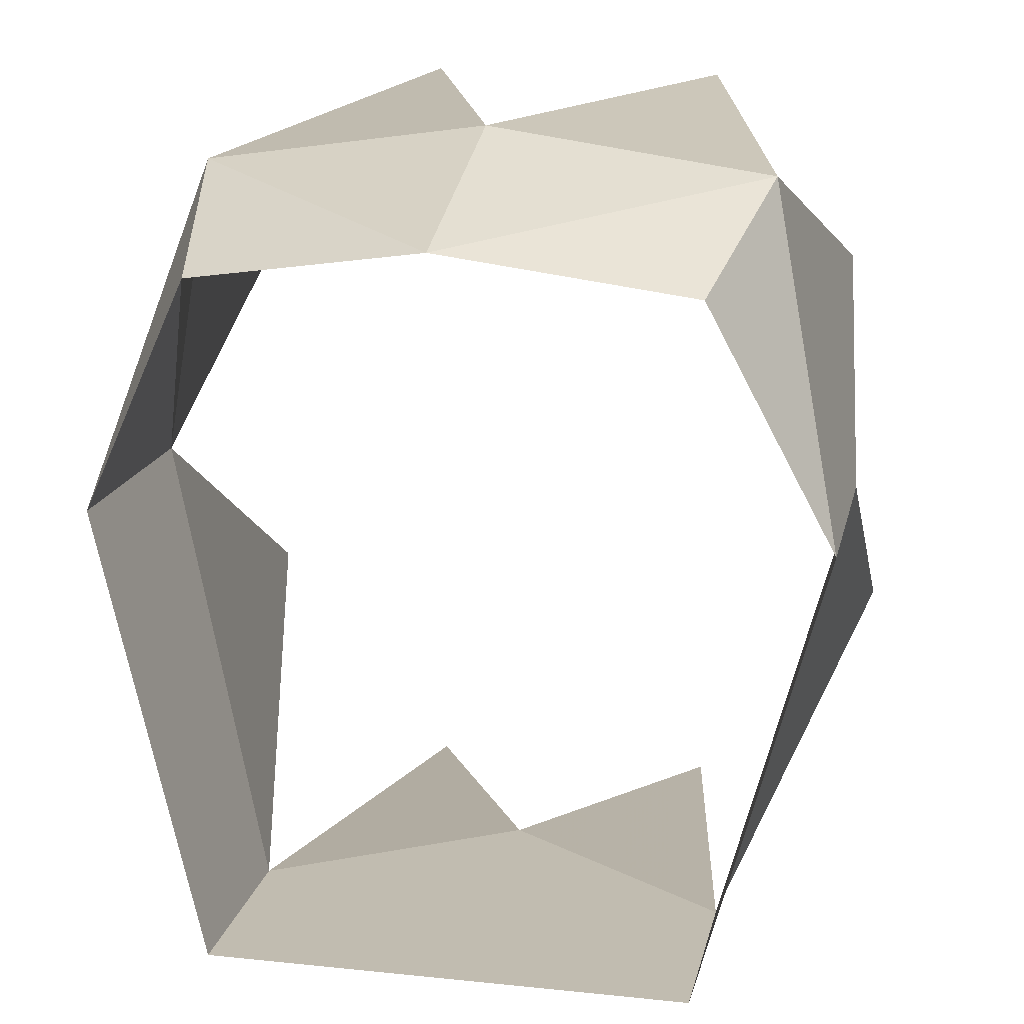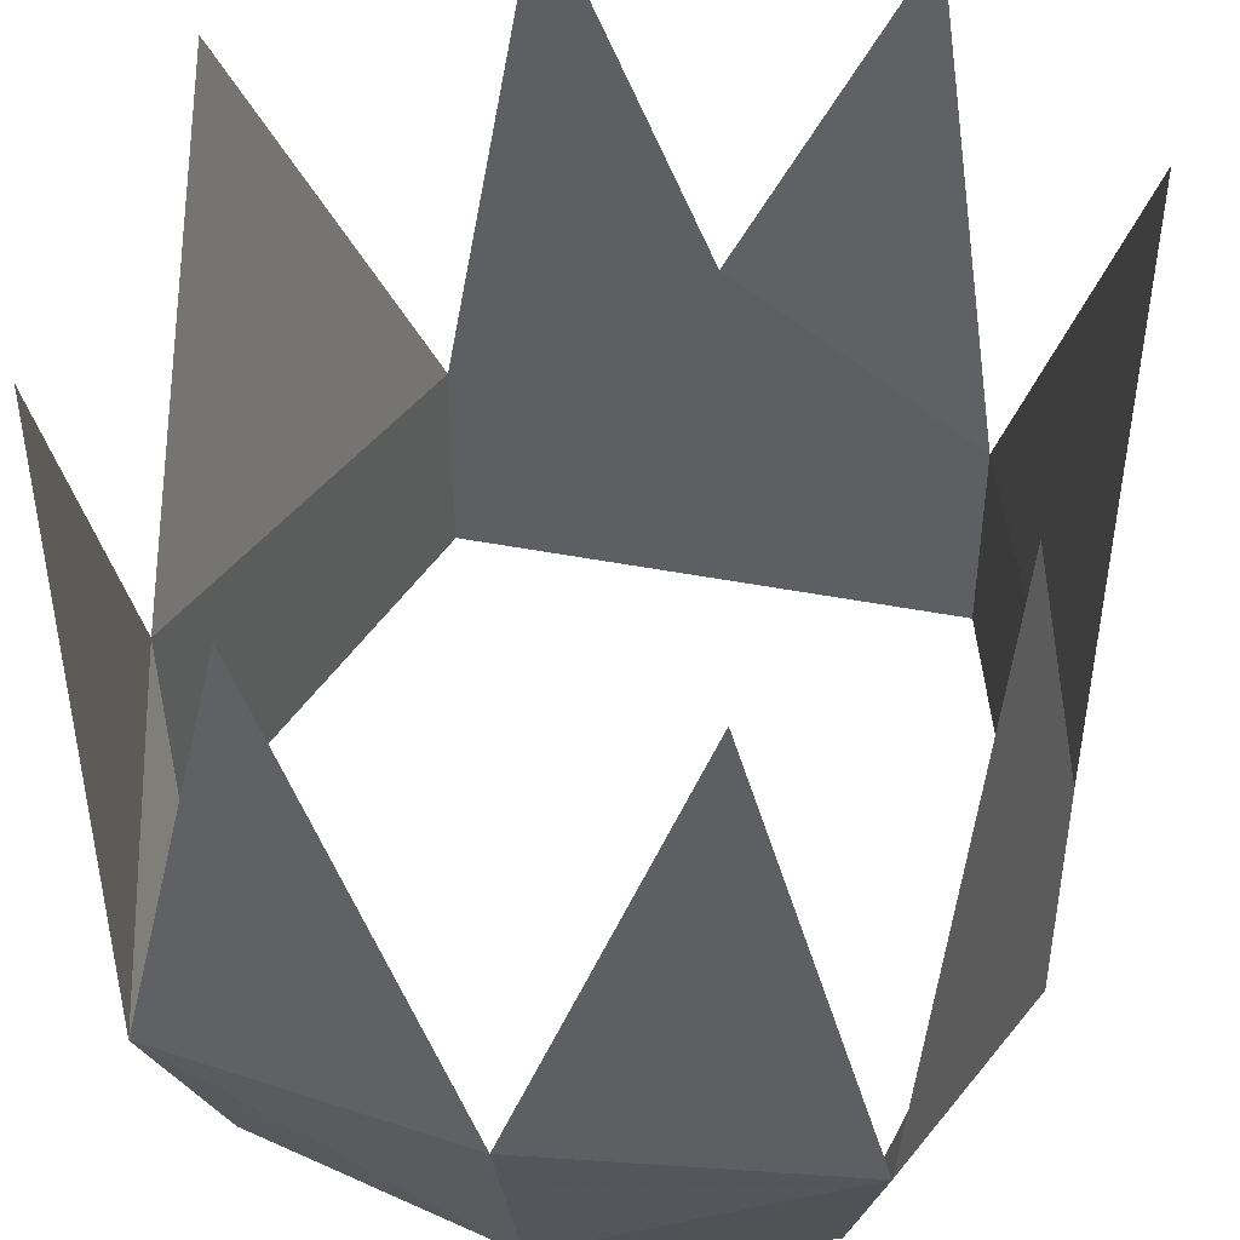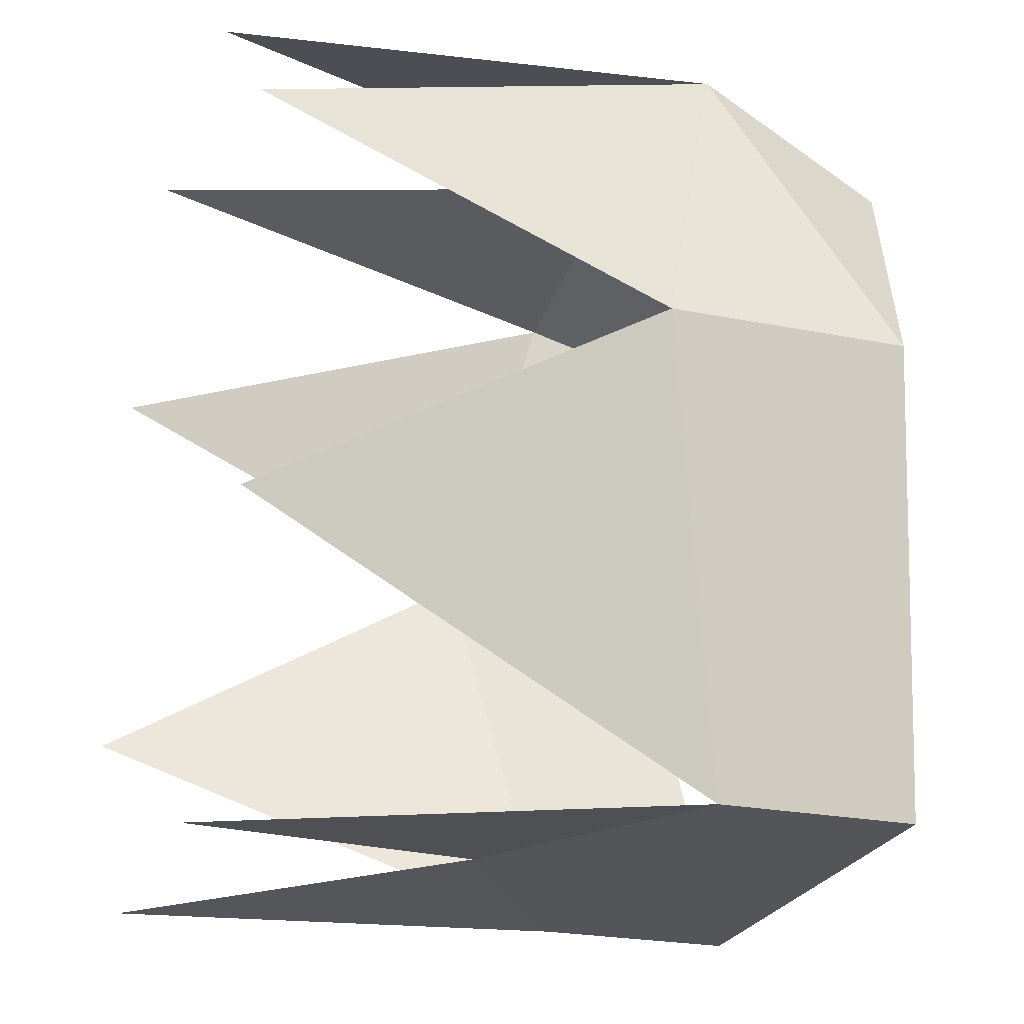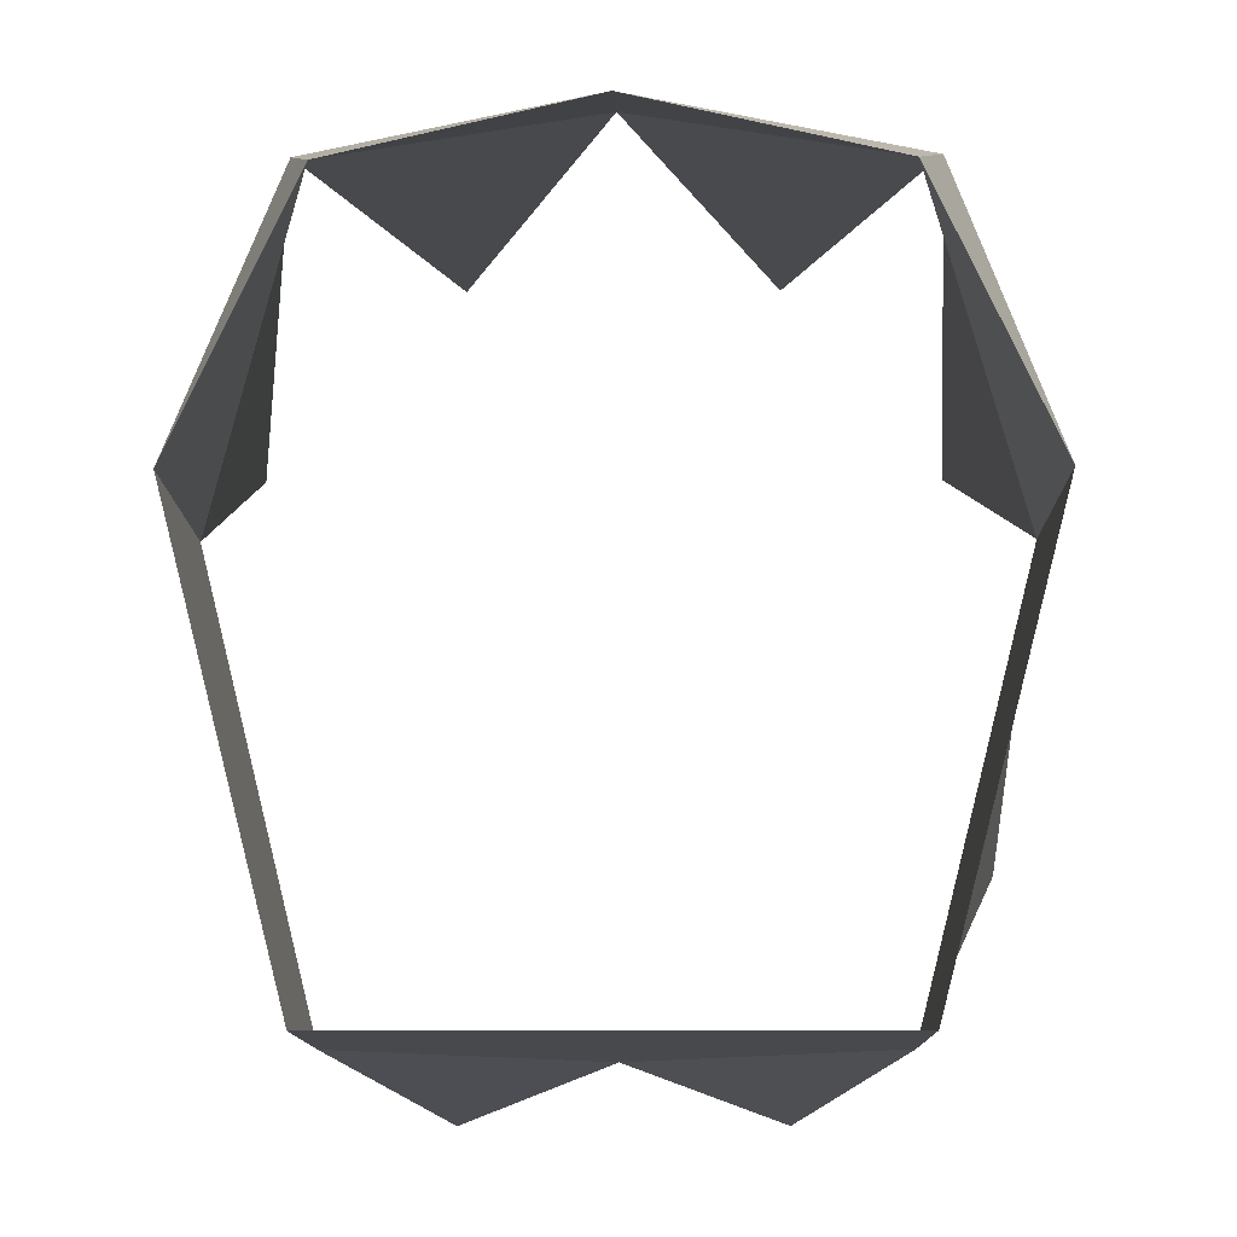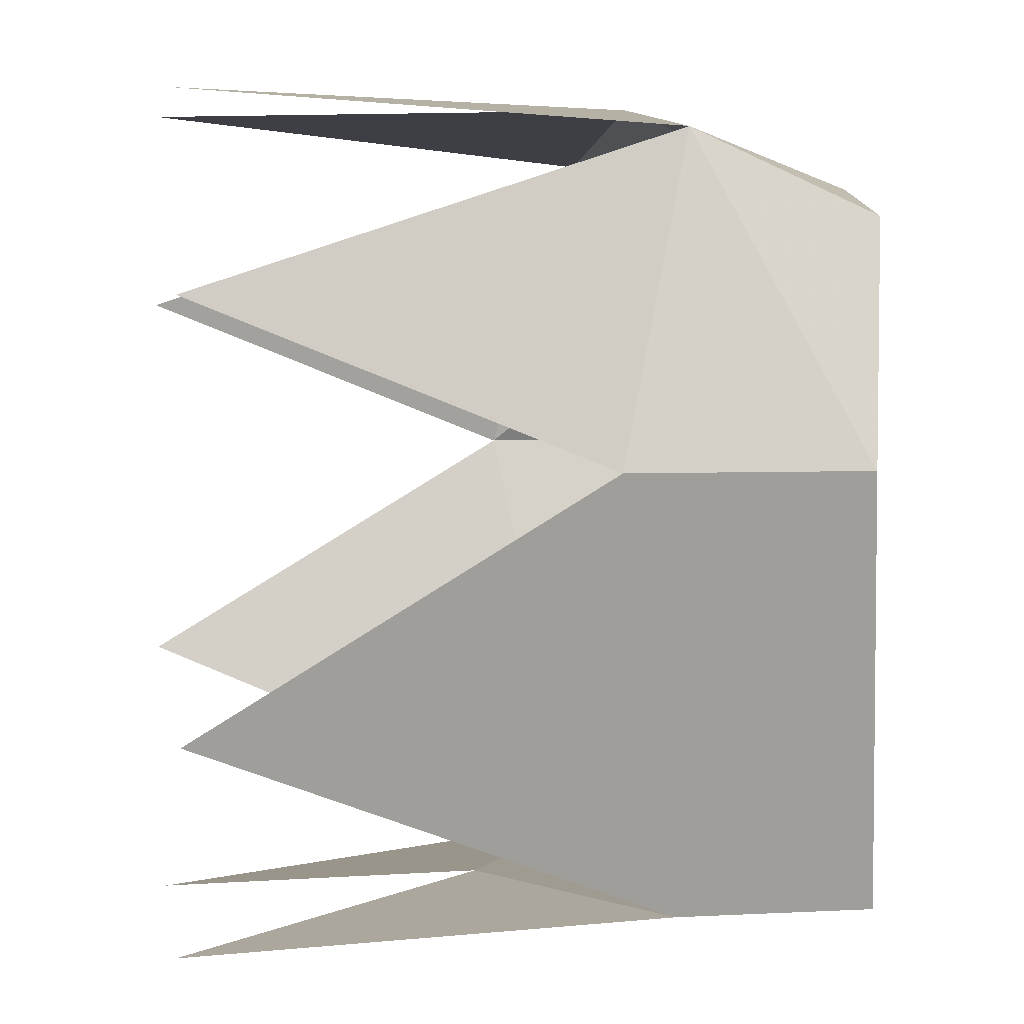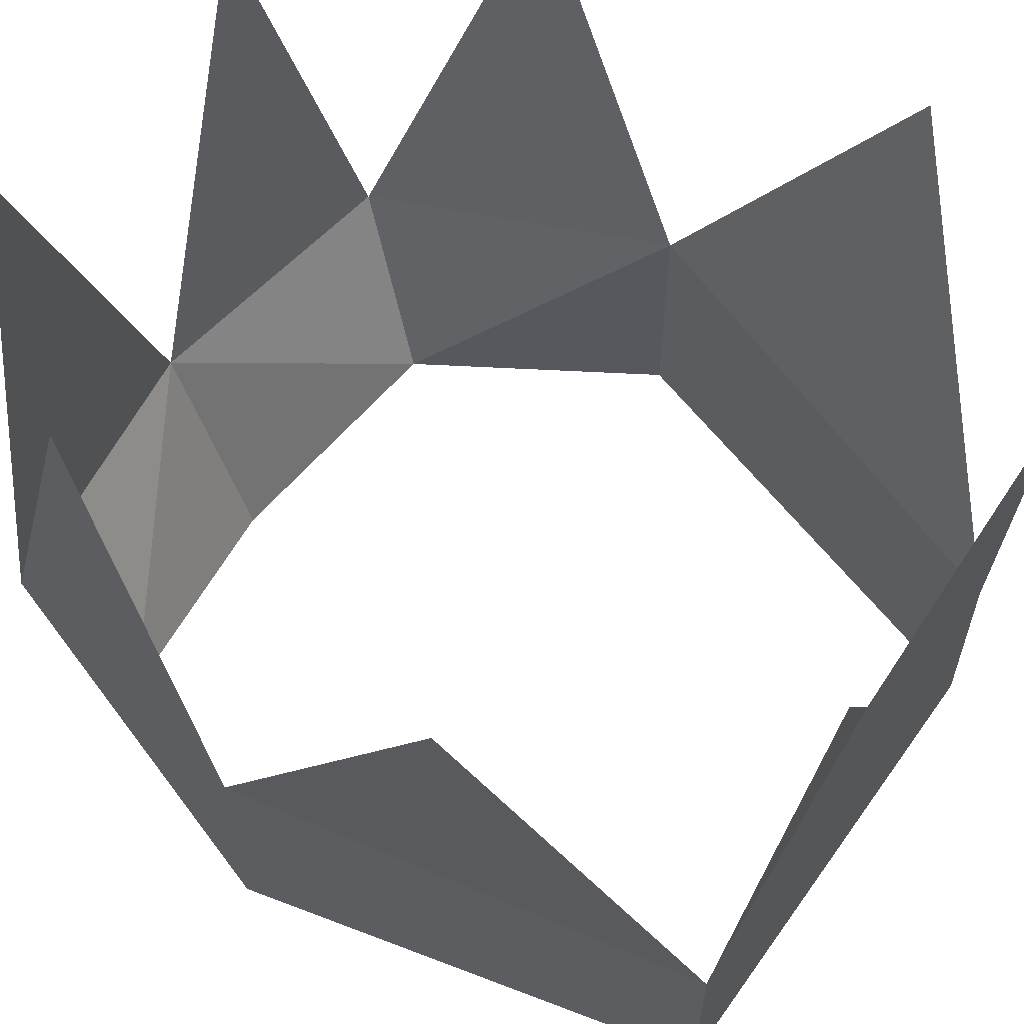
<metadata>
{"format":"obj","ext":"obj","renderer":"f3d","projection":"perspective","resolution":1024,"background":"white","views":[{"elev":16.5,"azim":12.0,"up":"+Z"},{"elev":45.3,"azim":12.6,"up":"+Y"},{"elev":-24.4,"azim":-108.1,"up":"+Z"},{"elev":-12.3,"azim":0.8,"up":"+Z"},{"elev":4.1,"azim":-99.8,"up":"+Z"},{"elev":60.3,"azim":125.1,"up":"+Y"}]}
</metadata>
<code>
v 0 1.5 -0.1172
v 0.04688 1.5 -0.1172
v 0.04688 1.461 -0.1172
v 0 1.461 -0.1172
v -0.04688 1.5 -0.1172
v 0 1.531 -0.1172
v -0.04688 1.461 -0.1172
v 0.07031 1.469 -0.03125
v 0.07031 1.516 -0.03125
v 0.05469 1.5 0.03125
v 0.04688 1.461 0.01562
v 0.0625 1.594 0
v -0.07031 1.469 -0.03125
v -0.07031 1.516 -0.03125
v -0.07031 1.594 -0.07812
v -0.05469 1.5 0.03125
v -0.04688 1.461 0.01562
v -0.07031 1.594 0
v 0 1.5 0.03906
v 0 1.453 0.02344
v 0.03125 1.594 0.03906
v -0.03125 1.594 -0.125
v 0.03125 1.594 -0.125
v -0.03125 1.594 0.03906
v 0.07031 1.594 -0.07812
f 1 2 3
f 1 3 4
f 1 4 5
f 1 5 6
f 1 6 2
f 1 2 6
f 1 6 5
f 1 5 7
f 1 7 4
f 1 4 2
f 2 4 3
f 2 3 8
f 2 8 9
f 2 9 3
f 3 9 8
f 8 9 10
f 8 10 11
f 8 11 9
f 9 11 10
f 9 10 12
f 9 12 10
f 4 7 5
f 5 7 13
f 5 13 14
f 5 14 15
f 5 15 14
f 5 14 7
f 7 14 13
f 13 14 16
f 13 16 17
f 13 17 14
f 14 17 16
f 14 16 18
f 14 18 16
f 19 20 11
f 19 11 10
f 19 10 21
f 19 21 10
f 19 10 20
f 19 20 17
f 19 17 16
f 19 16 20
f 20 16 17
f 6 5 22
f 6 22 5
f 23 2 6
f 23 6 2
f 19 24 16
f 19 16 24
f 2 25 9
f 2 9 25
f 10 11 20

</code>
